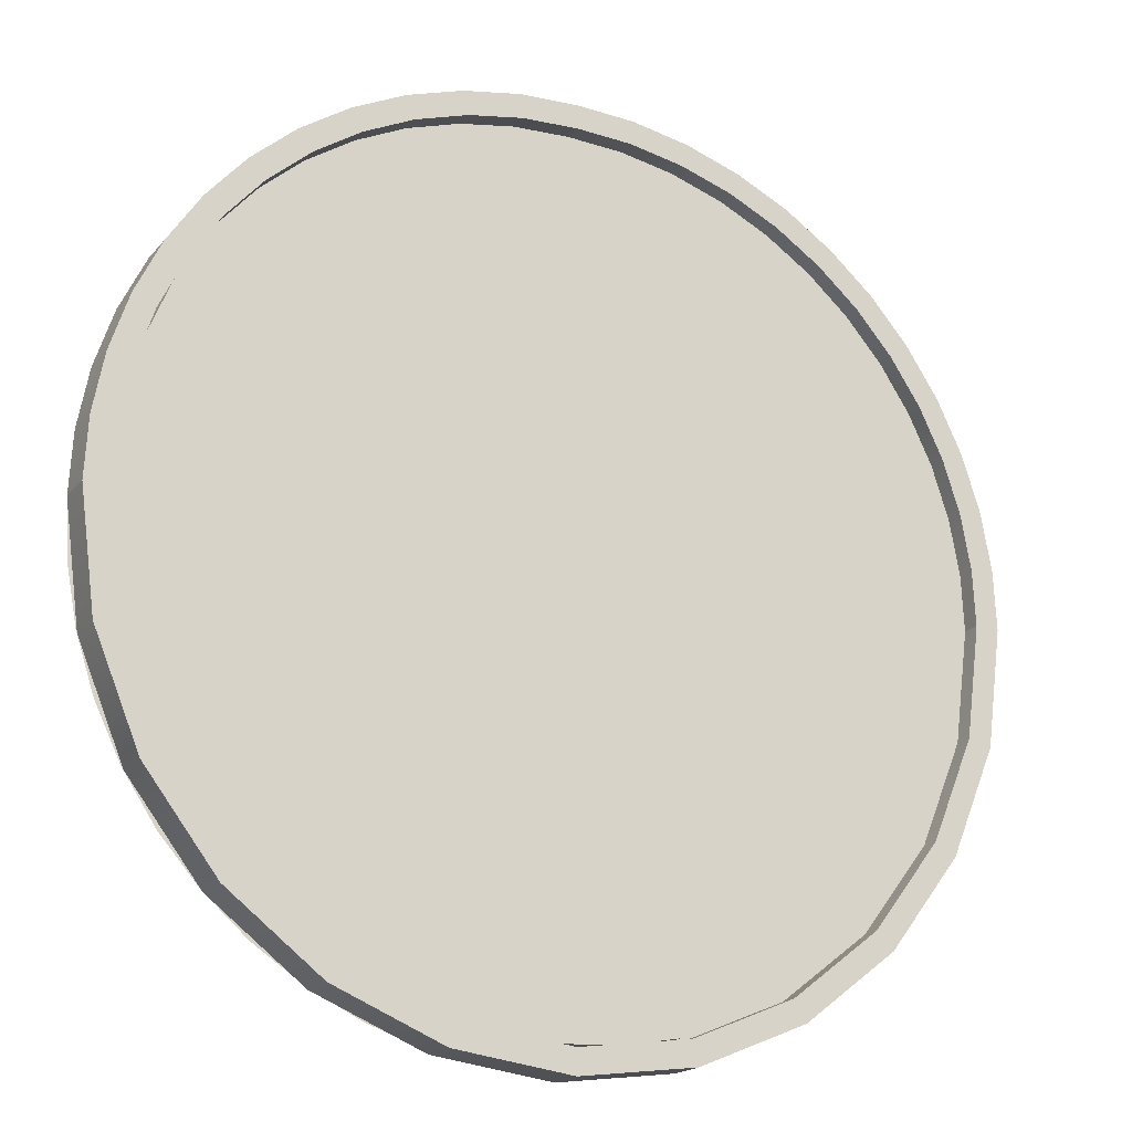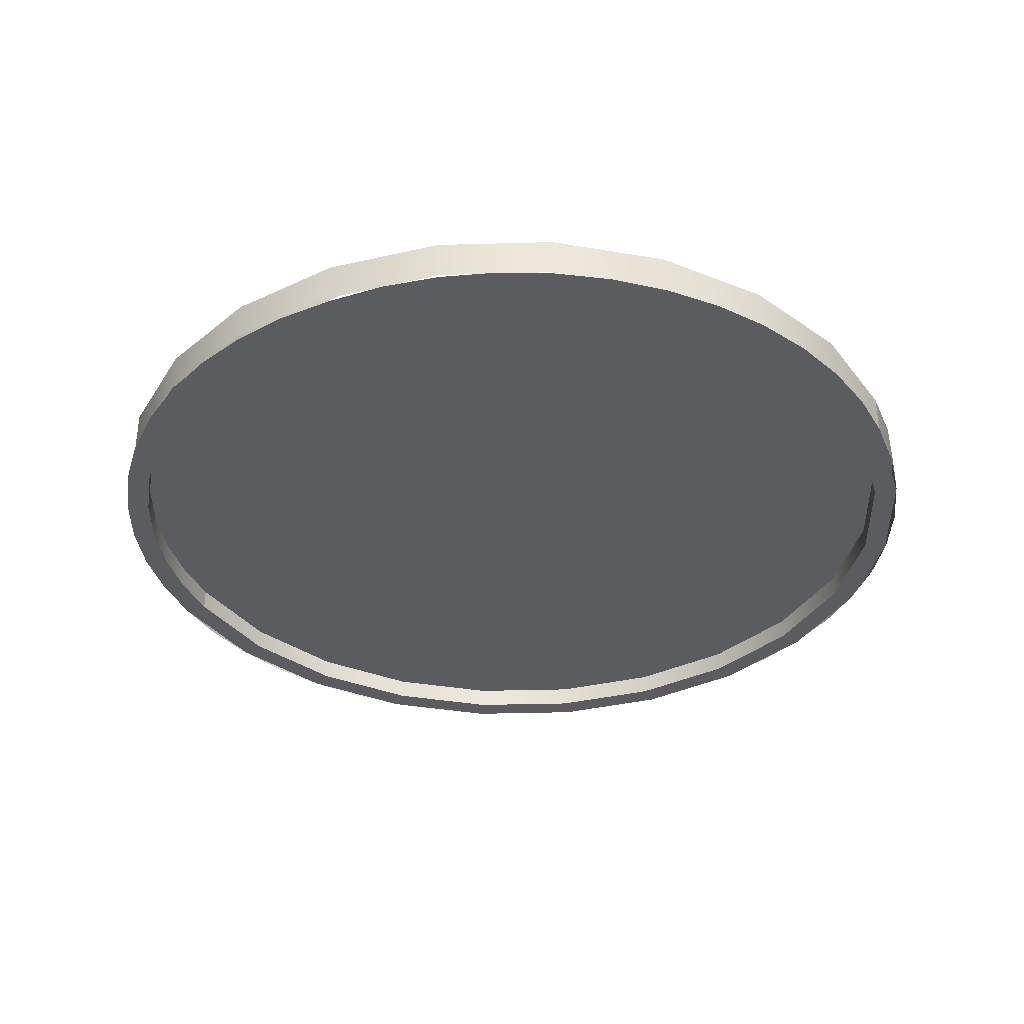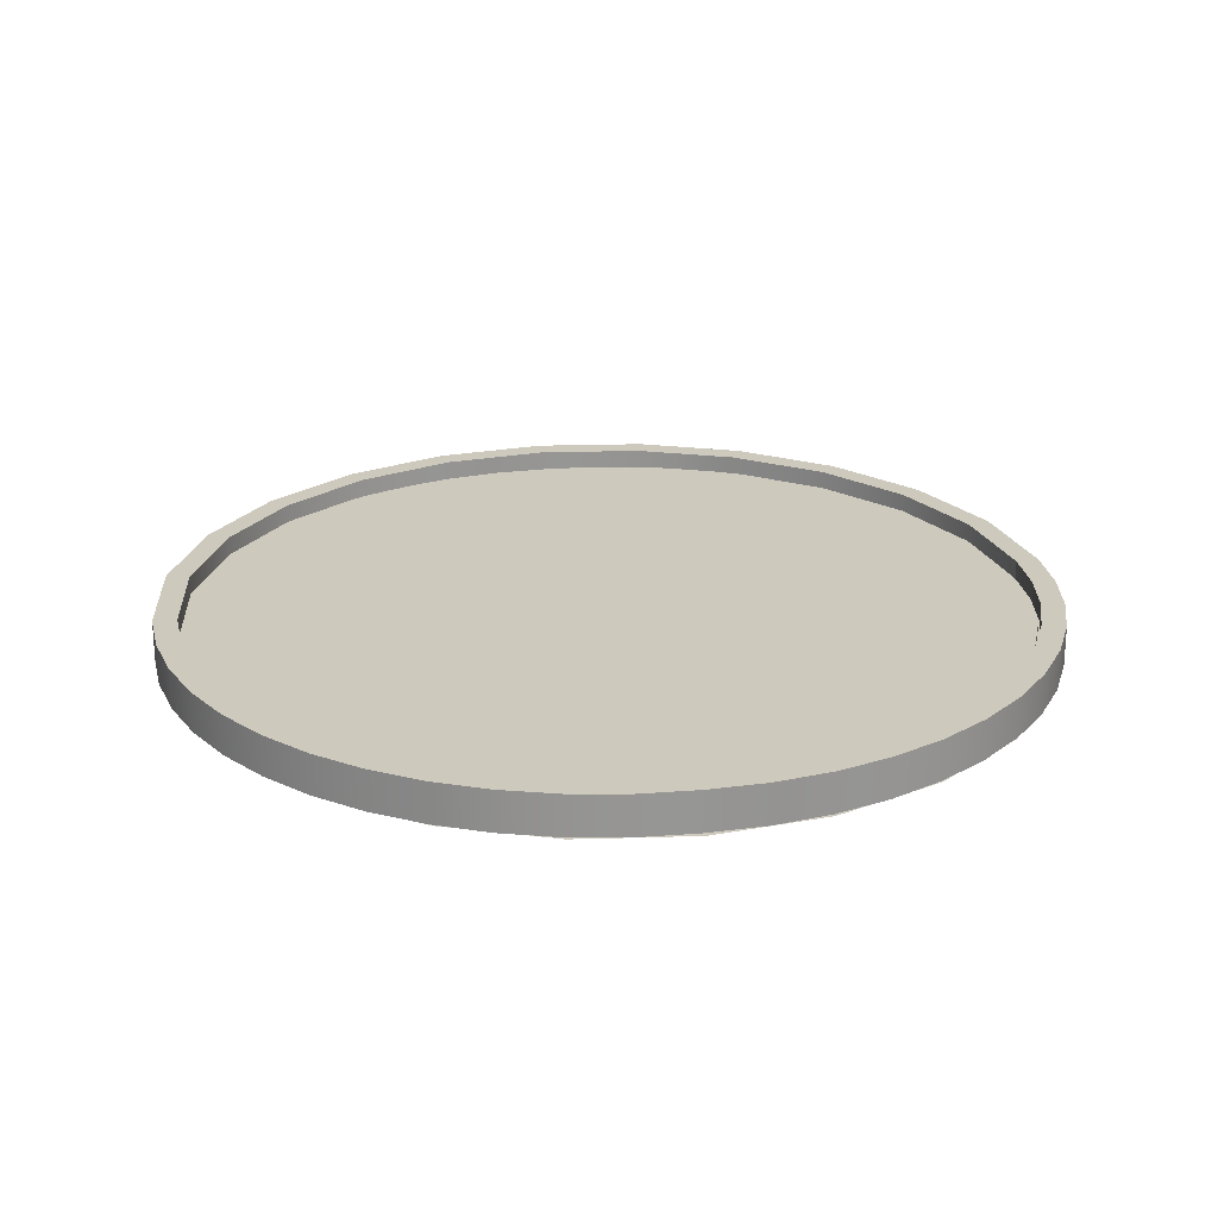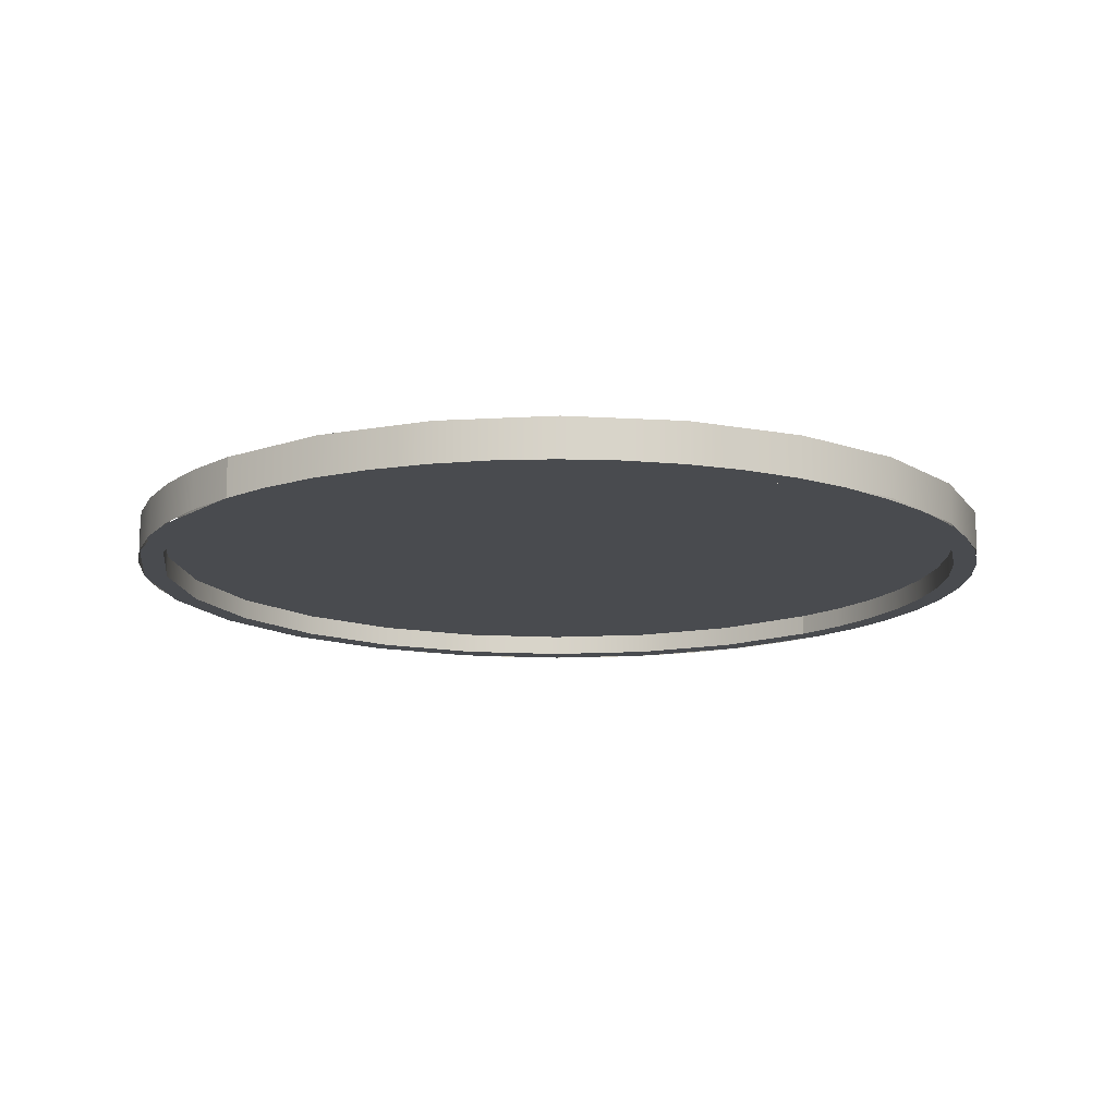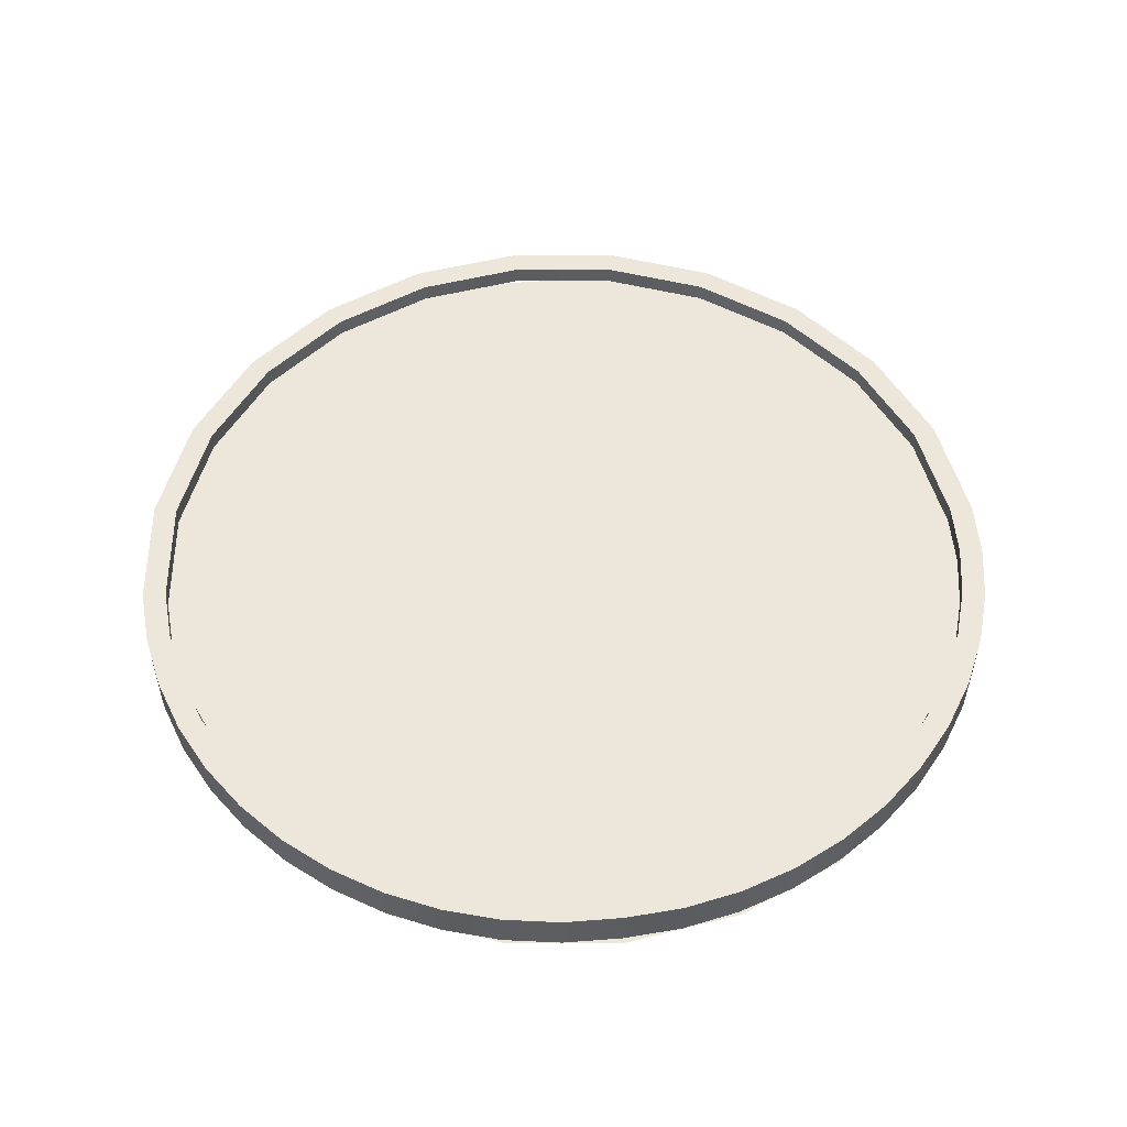
<metadata>
{"format":"obj","ext":"obj","renderer":"f3d","projection":"perspective","resolution":1024,"background":"white","views":[{"elev":-18.6,"azim":-27.1,"up":"+Y"},{"elev":-35.1,"azim":24.6,"up":"+Z"},{"elev":22.7,"azim":169.6,"up":"+Z"},{"elev":-13.9,"azim":-45.1,"up":"+Z"},{"elev":52.6,"azim":172.4,"up":"+Z"}]}
</metadata>
<code>
o Mesh1_Group1_Model
v -0.2453 0.2433 -3.4e-05
v -0.2134 -0.2793 -3.4e-05
v -0.1733 0.2985 -3.4e-05
v -0.2477 -0.2494 -3.4e-05
v -0.2776 -0.2151 -3.4e-05
v -0.3006 0.1713 -3.4e-05
v -0.3027 -0.1772 -3.4e-05
v -0.3226 -0.1362 -3.4e-05
v -0.3353 0.08746 -3.4e-05
v -0.3367 -0.09302 -3.4e-05
v -0.345 -0.04829 -3.4e-05
v -0.3473 -0.003312 -3.4e-05
v -0.3353 0.08746 -0.01793
v -0.3473 -0.003312 -0.01793
v -0.345 -0.04829 -0.01793
v -0.3367 -0.09302 -0.01793
v -0.3226 -0.1362 -0.01793
v -0.3027 -0.1772 -0.01793
v -0.2776 -0.2151 -0.01793
v -0.2477 -0.2494 -0.01793
v -0.2134 -0.2793 -0.01793
v -0.1755 -0.3044 -0.01793
v -0.1755 -0.3044 -3.4e-05
v -0.1346 -0.3242 -3.4e-05
v -0.1346 -0.3242 -0.01793
v -0.1419 -0.3425 -0.01793
v -0.1853 -0.3215 -0.01793
v -0.2254 -0.295 -0.01793
v -0.2616 -0.2633 -0.01793
v -0.2933 -0.2271 -0.01793
v -0.3199 -0.1869 -0.01793
v -0.3408 -0.1436 -0.01793
v -0.3545 0.09259 -0.01793
v -0.3558 -0.09789 -0.01793
v -0.3646 -0.05057 -0.01793
v -0.367 -0.002508 -0.01793
v -0.09622 -0.3575 -0.01793
v -0.09132 -0.3384 -0.01793
v -0.09132 -0.3384 -3.4e-05
v -0.08952 0.3332 -3.4e-05
v -0.1733 0.2985 -0.01793
v -0.08952 0.3332 -0.01793
v -0.09462 0.3524 -0.01793
v -0.1833 0.3157 -0.01793
v -0.2453 0.2433 -0.01793
v -0.2594 0.2573 -0.01793
v -0.3006 0.1713 -0.01793
v -0.3177 0.1812 -0.01793
v 0.2462 0.2433 -0.01793
v 0.1842 0.3157 -0.01793
v 0.2603 0.2573 -0.01793
v 0.1743 0.2985 -0.01793
v 0.09553 0.3524 -0.01793
v 0.09043 0.3332 -0.01793
v 0.000477 0.3451 -0.01793
v 0.000477 0.3649 -0.01793
v 0.000477 0.3451 -3.4e-05
v -0.04662 -0.3467 -3.4e-05
v -0.04662 -0.3467 -0.01793
v -0.04892 -0.3663 -0.01793
v -0.000823 -0.3686 -0.01793
v -0.000823 -0.349 -0.01793
v -0.000823 -0.349 -3.4e-05
v 0.04513 -0.3468 -3.4e-05
v 0.04513 -0.3468 -0.01793
v 0.04738 -0.3664 -0.01793
v 0.09003 -0.3386 -0.01793
v 0.09488 -0.3577 -0.01793
v 0.09003 -0.3386 -3.4e-05
v 0.09043 0.3332 -3.4e-05
v 0.1743 0.2985 -3.4e-05
v 0.2462 0.2433 -3.4e-05
v 0.3015 0.1713 -0.01793
v 0.3015 0.1713 -3.4e-05
v 0.3362 0.08746 -0.01793
v 0.3362 0.08746 -3.4e-05
v 0.3482 -0.003264 -0.01793
v 0.3482 -0.003264 -3.4e-05
v 0.3457 -0.04833 -0.01793
v 0.3457 -0.04833 -3.4e-05
v 0.3372 -0.09318 -0.01793
v 0.3372 -0.09318 -3.4e-05
v 0.3228 -0.1365 -0.01793
v 0.3228 -0.1365 -3.4e-05
v 0.3027 -0.1775 -0.01793
v 0.3027 -0.1775 -3.4e-05
v 0.2774 -0.2155 -0.01793
v 0.2774 -0.2155 -3.4e-05
v 0.2472 -0.2497 -0.01793
v 0.2472 -0.2497 -3.4e-05
v 0.2127 -0.2796 -3.4e-05
v 0.2127 -0.2796 -0.01793
v 0.2246 -0.2953 -0.01793
v 0.1843 -0.3219 -0.01793
v 0.1746 -0.3047 -0.01793
v 0.1408 -0.3428 -0.01793
v 0.1335 -0.3245 -0.01793
v 0.1335 -0.3245 -3.4e-05
v 0.1746 -0.3047 -3.4e-05
v 0.2611 -0.2637 -0.01793
v 0.293 -0.2275 -0.01793
v 0.3198 -0.1873 -0.01793
v 0.341 -0.1439 -0.01793
v 0.3562 -0.09814 -0.01793
v 0.3554 0.09259 -0.01793
v 0.3187 0.1812 -0.01793
v 0.3679 -0.002508 -0.01793
v 0.3653 -0.05071 -0.01793
f 1 2 3
f 1 4 2
f 1 5 4
f 6 5 1
f 6 7 5
f 6 8 7
f 9 8 6
f 9 10 8
f 9 11 10
f 11 9 12
f 12 13 9
f 13 12 14
f 11 14 12
f 14 11 15
f 10 15 11
f 15 10 16
f 8 16 10
f 16 8 17
f 7 17 8
f 17 7 18
f 5 18 7
f 18 5 19
f 4 19 5
f 19 4 20
f 4 21 20
f 21 4 2
f 2 22 21
f 22 2 23
f 3 2 23
f 3 23 24
f 25 23 24
f 23 25 22
f 26 22 25
f 27 22 26
f 27 21 22
f 28 21 27
f 28 20 21
f 29 20 28
f 29 19 20
f 30 19 29
f 30 18 19
f 31 18 30
f 31 17 18
f 31 16 17
f 32 16 31
f 32 15 16
f 32 14 15
f 32 33 14
f 34 33 32
f 35 33 34
f 33 35 36
f 26 25 37
f 37 25 38
f 24 38 25
f 38 24 39
f 40 24 39
f 3 24 40
f 41 40 3
f 40 41 42
f 41 43 42
f 41 44 43
f 45 44 41
f 45 46 44
f 47 46 45
f 47 48 46
f 13 48 47
f 13 33 48
f 33 13 14
f 47 9 13
f 9 47 6
f 45 6 47
f 6 45 1
f 45 3 1
f 3 45 41
f 49 50 51
f 52 50 49
f 52 53 50
f 54 53 52
f 55 53 54
f 55 56 53
f 42 56 55
f 42 43 56
f 57 42 55
f 42 57 40
f 40 58 57
f 40 39 58
f 59 39 58
f 39 59 38
f 60 38 59
f 37 38 60
f 60 59 61
f 61 59 62
f 58 62 59
f 62 58 63
f 57 58 63
f 57 63 64
f 65 63 64
f 63 65 62
f 66 62 65
f 61 62 66
f 66 67 68
f 66 65 67
f 64 67 65
f 67 64 69
f 70 64 69
f 57 64 70
f 55 70 57
f 70 55 54
f 54 71 70
f 71 54 52
f 52 72 71
f 72 52 49
f 73 72 49
f 72 73 74
f 75 74 73
f 74 75 76
f 77 76 75
f 76 77 78
f 79 78 77
f 78 79 80
f 81 80 79
f 80 81 82
f 83 82 81
f 82 83 84
f 85 84 83
f 84 85 86
f 87 86 85
f 86 87 88
f 89 88 87
f 88 89 90
f 89 91 90
f 91 89 92
f 93 92 89
f 94 92 93
f 94 95 92
f 96 95 94
f 96 97 95
f 68 97 96
f 68 67 97
f 69 97 67
f 97 69 98
f 70 69 98
f 70 98 71
f 71 98 99
f 95 98 99
f 98 95 97
f 99 92 95
f 92 99 91
f 72 99 91
f 71 99 72
f 72 91 90
f 72 90 74
f 74 90 88
f 74 88 86
f 74 86 76
f 76 86 84
f 76 84 82
f 76 82 78
f 78 82 80
f 93 89 100
f 100 89 87
f 100 87 101
f 101 87 85
f 101 85 102
f 102 85 83
f 102 83 103
f 103 83 81
f 103 81 79
f 103 79 104
f 104 79 77
f 104 77 105
f 75 105 77
f 75 106 105
f 73 106 75
f 73 51 106
f 49 51 73
f 104 105 107
f 104 107 108
o Mesh1_Group1_Model.001
v -0.3181 -0.1892 0.01537
v -0.2597 -0.2653 -0.01793
v -0.2597 -0.2653 0.01537
v -0.3181 -0.1892 -0.01793
v -0.3548 -0.1006 0.01537
v -0.3548 -0.1006 -0.01793
v -0.3673 -0.005535 0.01537
v -0.3673 -0.005535 -0.01793
v -0.3647 0.04267 0.01537
v -0.3647 0.04267 -0.01793
v -0.3556 0.09009 0.01537
v -0.3556 0.09009 -0.01793
v -0.3404 0.1359 0.01537
v -0.3404 0.1359 -0.01793
v -0.3192 0.1793 0.01537
v -0.3192 0.1793 -0.01793
v -0.2924 0.2194 0.01537
v -0.2924 0.2194 -0.01793
v -0.2605 0.2556 0.01537
v -0.2605 0.2556 -0.01793
v -0.224 0.2873 -0.01793
v -0.224 0.2873 0.01537
v -0.2466 0.2417 0.01537
v -0.2121 0.2716 0.01537
v -0.1837 0.3138 0.01537
v -0.174 0.2967 0.01537
v -0.1402 0.3347 0.01537
v -0.1329 0.3164 0.01537
v -0.0943 0.3496 0.01537
v -0.08945 0.3305 0.01537
v -0.0468 0.3583 0.01537
v -0.04455 0.3388 0.01537
v 0.001401 0.3409 0.01537
v 0.001401 0.3606 0.01537
v 0.0472 0.3387 0.01537
v 0.0495 0.3582 0.01537
v 0.0919 0.3304 0.01537
v 0.0968 0.3495 0.01537
v 0.1352 0.3162 0.01537
v 0.1425 0.3345 0.01537
v 0.1761 0.2964 0.01537
v 0.1859 0.3135 0.01537
v 0.214 0.2713 0.01537
v 0.226 0.2869 0.01537
v 0.2483 0.2413 0.01537
v 0.2622 0.2552 0.01537
v 0.2782 0.2071 0.01537
v 0.2939 0.219 0.01537
v 0.3033 0.1691 0.01537
v 0.3205 0.1789 0.01537
v 0.3232 0.1282 0.01537
v 0.3373 0.08497 0.01537
v 0.3414 0.1356 0.01537
v 0.3456 0.04025 0.01537
v 0.3479 -0.004731 0.01537
v 0.3551 -0.1006 0.01537
v 0.3564 0.08985 0.01537
v 0.3652 0.04253 0.01537
v 0.3676 -0.005535 0.01537
v 0.3676 -0.005535 -0.01793
v 0.3551 -0.1006 -0.01793
v 0.3183 -0.1892 0.01537
v 0.3183 -0.1892 -0.01793
v 0.26 -0.2653 0.01537
v 0.26 -0.2653 -0.01793
v 0.1839 -0.3237 -0.01793
v 0.1839 -0.3237 0.01537
v 0.2459 -0.2513 0.01537
v 0.3012 -0.1793 0.01537
v 0.3359 -0.0955 0.01537
v 0.3359 -0.0955 -3.4e-05
v 0.3479 -0.004731 -3.4e-05
v 0.3456 0.04025 -3.4e-05
v 0.3373 0.08497 -3.4e-05
v 0.3232 0.1282 -3.4e-05
v 0.3033 0.1691 -3.4e-05
v 0.2782 0.2071 -3.4e-05
v 0.2483 0.2413 -3.4e-05
v 0.214 0.2713 -3.4e-05
v 0.1761 0.2964 -3.4e-05
v 0.1352 0.3162 -3.4e-05
v 0.0919 0.3304 -3.4e-05
v 0.0472 0.3387 -3.4e-05
v 0.001401 0.3409 -3.4e-05
v -0.04455 0.3388 -3.4e-05
v -0.08945 0.3305 -3.4e-05
v -0.1329 0.3164 -3.4e-05
v -0.174 0.2967 -3.4e-05
v -0.2121 0.2716 -3.4e-05
v -0.2466 0.2417 -3.4e-05
v -0.2768 0.2074 0.01537
v -0.2768 0.2074 -3.4e-05
v -0.3021 0.1694 0.01537
v -0.3021 0.1694 -3.4e-05
v -0.3222 0.1284 0.01537
v -0.3222 0.1284 -3.4e-05
v -0.3366 0.08513 0.01537
v -0.3366 0.08513 -3.4e-05
v -0.3451 0.04029 0.01537
v -0.3451 0.04029 -3.4e-05
v -0.3476 -0.004778 0.01537
v -0.3476 -0.004778 -3.4e-05
v -0.3356 -0.0955 0.01537
v -0.3356 -0.0955 -3.4e-05
v -0.3009 -0.1793 0.01537
v -0.3009 -0.1793 -3.4e-05
v -0.2456 -0.2513 0.01537
v -0.2456 -0.2513 -3.4e-05
v -0.1737 -0.3066 -3.4e-05
v -0.1737 -0.3066 0.01537
v -0.1836 -0.3237 0.01537
v -0.09495 -0.3604 0.01537
v -0.08985 -0.3413 0.01537
v 0.000101 -0.373 0.01537
v 0.000101 -0.3531 0.01537
v 0.0901 -0.3413 0.01537
v 0.0952 -0.3604 0.01537
v 0.1739 -0.3066 0.01537
v 0.2459 -0.2513 -3.4e-05
v 0.1739 -0.3066 -3.4e-05
v 0.3652 0.04253 -0.01793
v 0.3564 0.08985 -0.01793
v 0.3414 0.1356 -0.01793
v 0.3205 0.1789 -0.01793
v 0.2939 0.219 -0.01793
v 0.2622 0.2552 -0.01793
v 0.226 0.2869 -0.01793
v 0.1859 0.3135 -0.01793
v 0.1425 0.3345 -0.01793
v 0.0968 0.3495 -0.01793
v 0.0901 -0.3413 -3.4e-05
v 0.3012 -0.1793 -3.4e-05
v 0.0952 -0.3604 -0.01793
v 0.000101 -0.373 -0.01793
v -0.09495 -0.3604 -0.01793
v -0.1836 -0.3237 -0.01793
v 0.0495 0.3582 -0.01793
v 0.001401 0.3606 -0.01793
v -0.0468 0.3583 -0.01793
v -0.0943 0.3496 -0.01793
v 0.000101 -0.3531 -3.4e-05
v -0.08985 -0.3413 -3.4e-05
v -0.1402 0.3347 -0.01793
v -0.1837 0.3138 -0.01793
f 109 110 111
f 110 109 112
f 113 112 109
f 112 113 114
f 115 114 113
f 114 115 116
f 117 116 115
f 116 117 118
f 119 118 117
f 118 119 120
f 121 120 119
f 120 121 122
f 123 122 121
f 122 123 124
f 125 124 123
f 124 125 126
f 127 126 125
f 126 127 128
f 127 129 128
f 129 127 130
f 131 130 127
f 132 130 131
f 132 133 130
f 134 133 132
f 134 135 133
f 136 135 134
f 136 137 135
f 138 137 136
f 138 139 137
f 140 139 138
f 141 139 140
f 141 142 139
f 143 142 141
f 143 144 142
f 145 144 143
f 145 146 144
f 147 146 145
f 147 148 146
f 149 148 147
f 149 150 148
f 151 150 149
f 151 152 150
f 153 152 151
f 153 154 152
f 155 154 153
f 155 156 154
f 157 156 155
f 157 158 156
f 159 158 157
f 160 158 159
f 160 161 158
f 162 161 160
f 163 161 162
f 164 161 163
f 164 165 161
f 164 166 165
f 166 164 167
f 164 168 167
f 168 164 169
f 170 169 164
f 169 170 171
f 172 171 170
f 171 172 173
f 172 174 173
f 174 172 175
f 172 176 175
f 172 177 176
f 170 177 172
f 170 178 177
f 164 178 170
f 178 164 163
f 163 179 178
f 179 163 180
f 162 180 163
f 180 162 181
f 160 181 162
f 181 160 182
f 159 182 160
f 182 159 183
f 157 183 159
f 183 157 184
f 155 184 157
f 184 155 185
f 153 185 155
f 185 153 186
f 153 187 186
f 187 153 151
f 151 188 187
f 188 151 149
f 149 189 188
f 189 149 147
f 147 190 189
f 190 147 145
f 145 191 190
f 191 145 143
f 143 192 191
f 192 143 141
f 141 193 192
f 193 141 140
f 140 194 193
f 194 140 138
f 138 195 194
f 195 138 136
f 136 196 195
f 196 136 134
f 134 197 196
f 197 134 132
f 132 198 197
f 198 132 131
f 199 198 131
f 198 199 200
f 201 200 199
f 200 201 202
f 203 202 201
f 202 203 204
f 205 204 203
f 204 205 206
f 207 206 205
f 206 207 208
f 209 208 207
f 208 209 210
f 211 210 209
f 210 211 212
f 213 212 211
f 212 213 214
f 215 214 213
f 214 215 216
f 215 217 216
f 217 215 218
f 219 218 215
f 220 218 219
f 220 221 218
f 222 221 220
f 222 223 221
f 222 224 223
f 225 224 222
f 225 226 224
f 175 226 225
f 175 176 226
f 227 226 176
f 226 227 228
f 229 167 168
f 167 229 166
f 230 166 229
f 166 230 165
f 231 165 230
f 165 231 161
f 232 161 231
f 161 232 158
f 233 158 232
f 158 233 156
f 234 156 233
f 156 234 154
f 234 152 154
f 152 234 235
f 235 150 152
f 150 235 236
f 236 148 150
f 148 236 237
f 237 146 148
f 146 237 238
f 224 228 239
f 228 224 226
f 227 177 240
f 177 227 176
f 178 240 177
f 240 178 179
f 175 241 174
f 241 175 225
f 225 242 241
f 242 225 222
f 222 243 242
f 243 222 220
f 220 244 243
f 244 220 219
f 219 110 244
f 110 219 111
f 219 215 111
f 111 215 213
f 111 213 109
f 109 213 211
f 109 211 113
f 113 211 209
f 209 119 113
f 207 119 209
f 207 121 119
f 205 121 207
f 203 121 205
f 203 123 121
f 201 123 203
f 201 125 123
f 199 125 201
f 199 127 125
f 131 127 199
f 113 119 115
f 115 119 117
f 144 238 245
f 238 144 146
f 245 142 144
f 142 245 246
f 139 246 247
f 246 139 142
f 247 137 139
f 137 247 248
f 221 249 250
f 249 221 223
f 223 239 249
f 239 223 224
f 218 250 217
f 250 218 221
f 135 248 251
f 248 135 137
f 251 133 135
f 133 251 252
f 252 130 133
f 130 252 129

</code>
